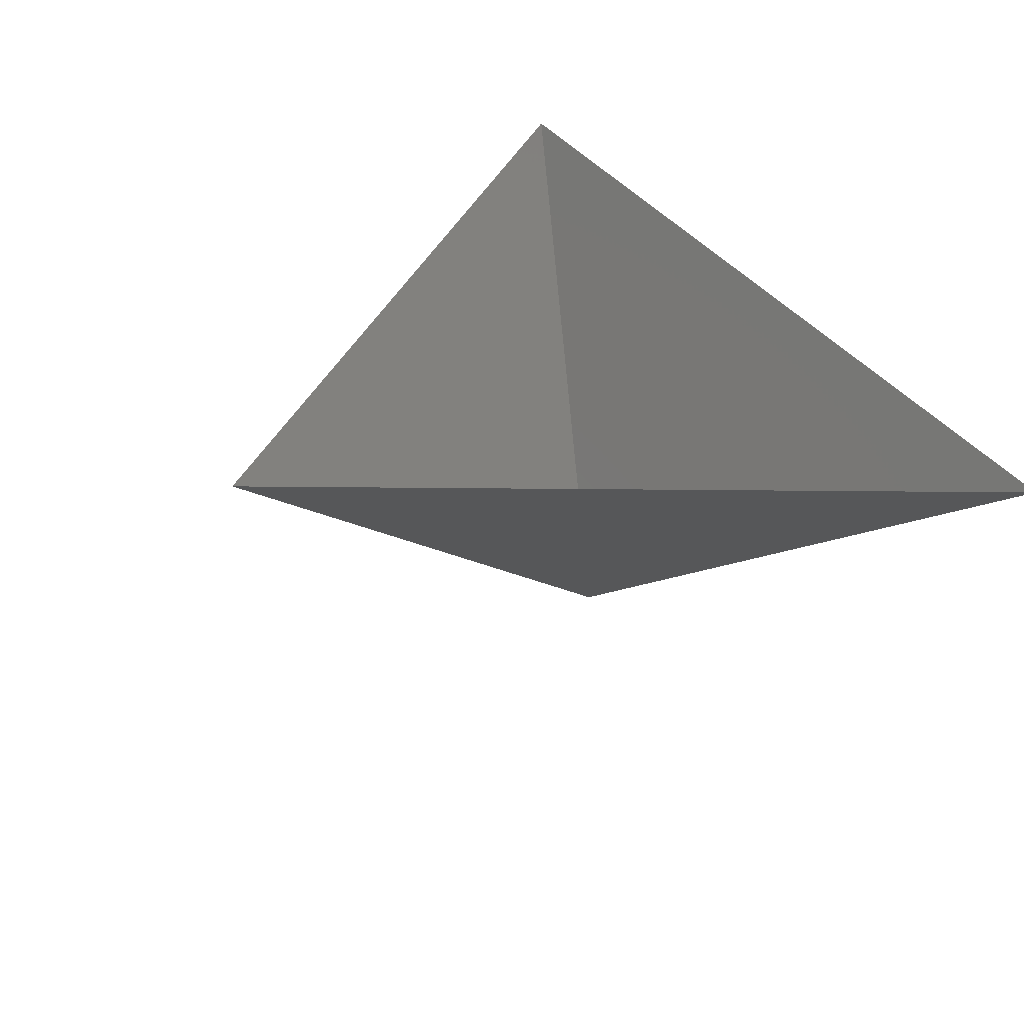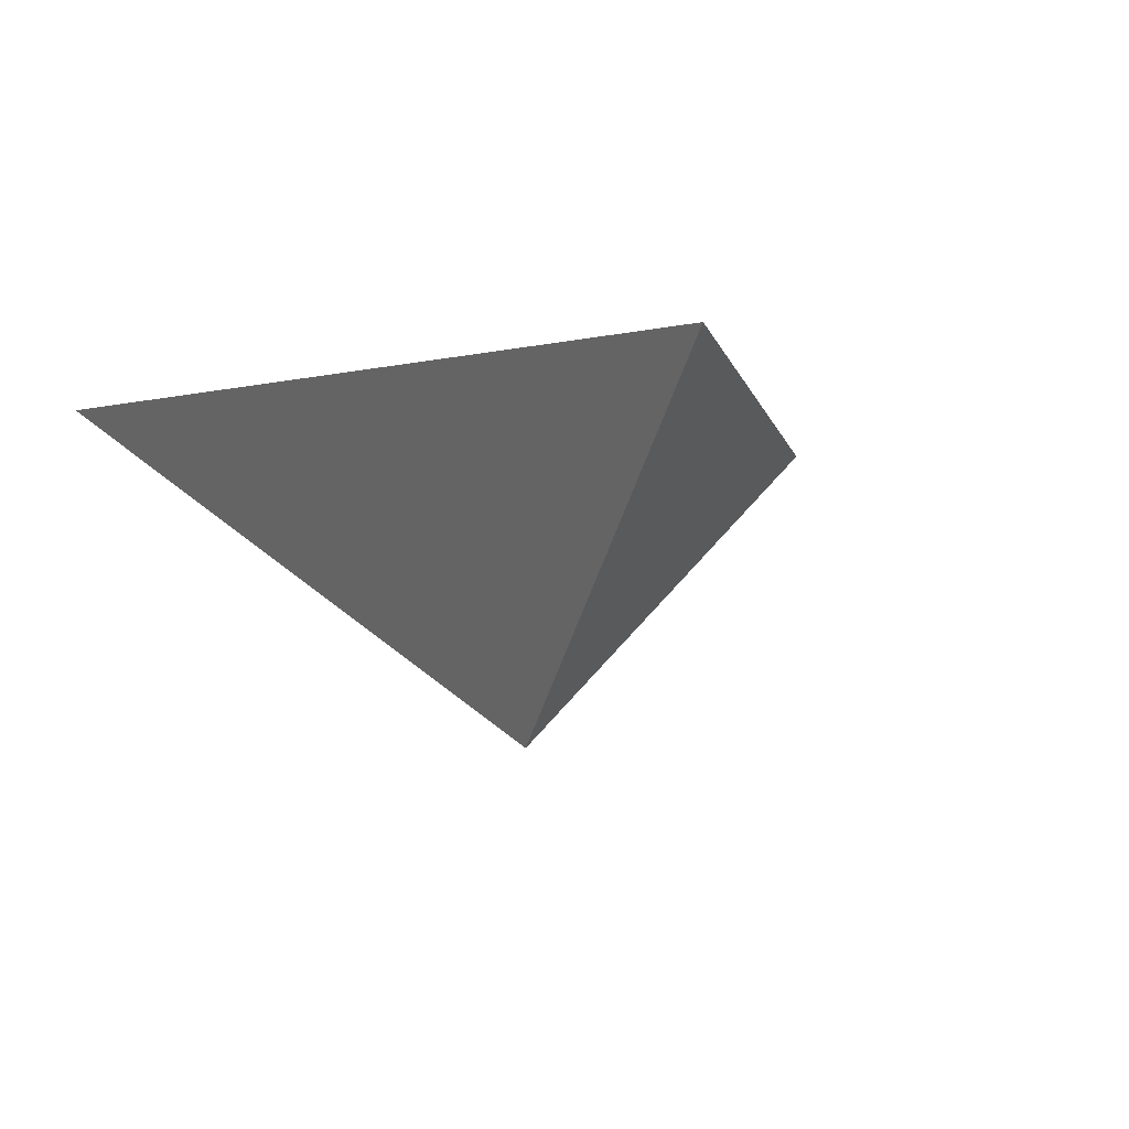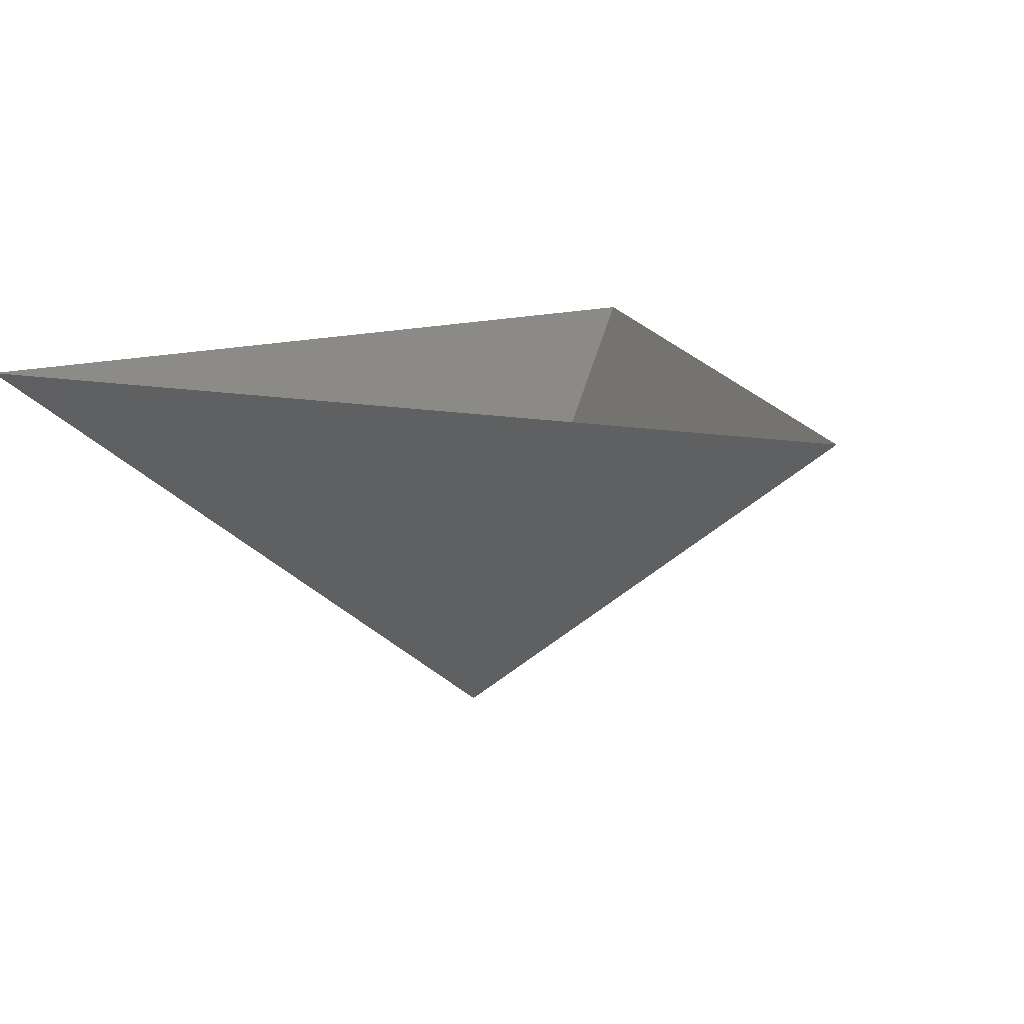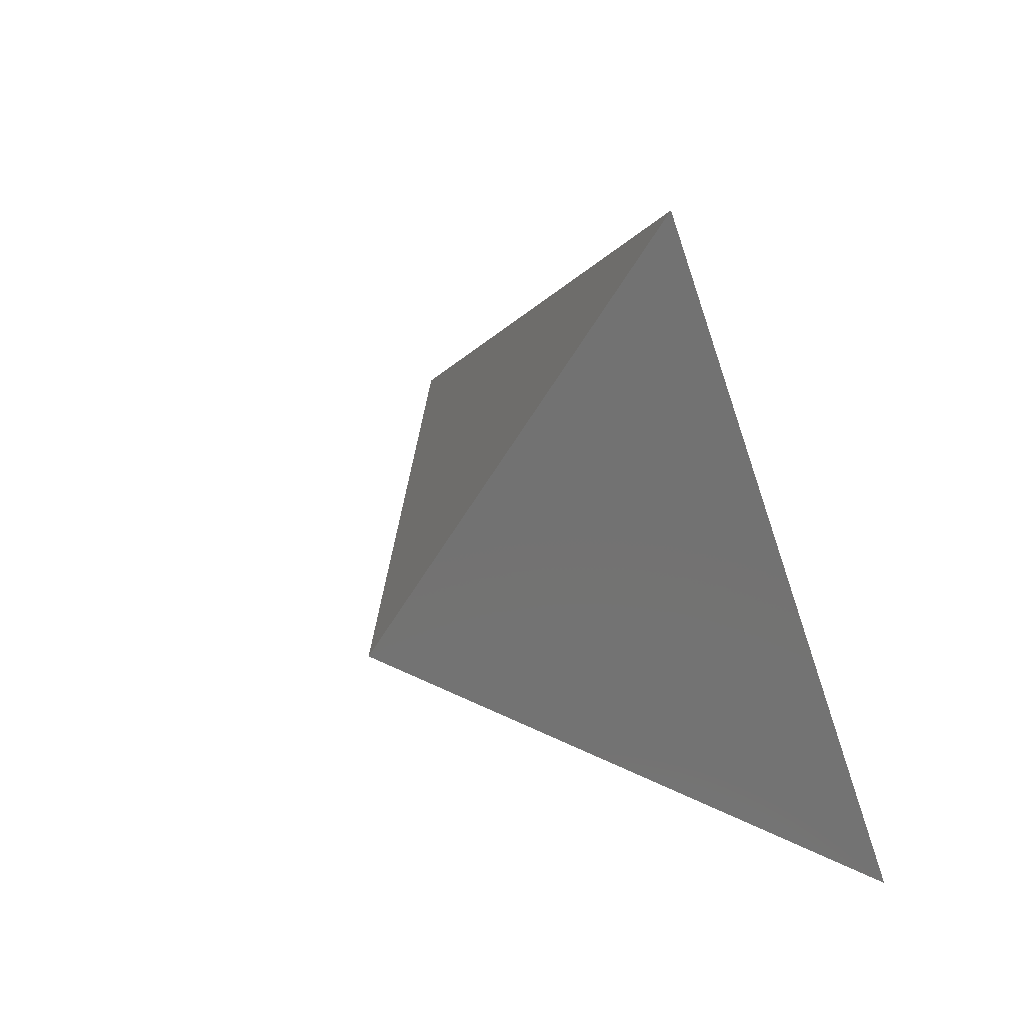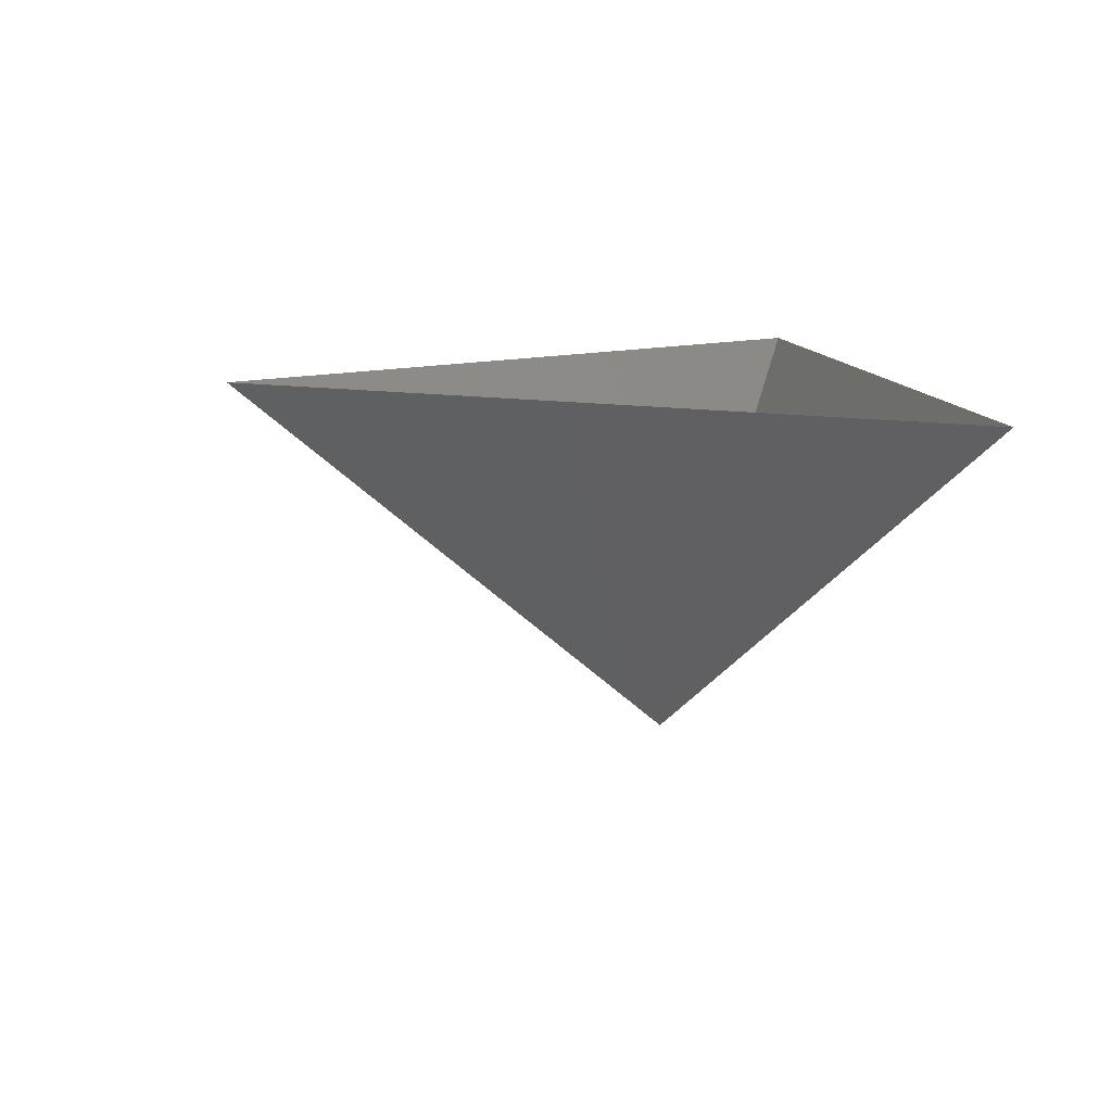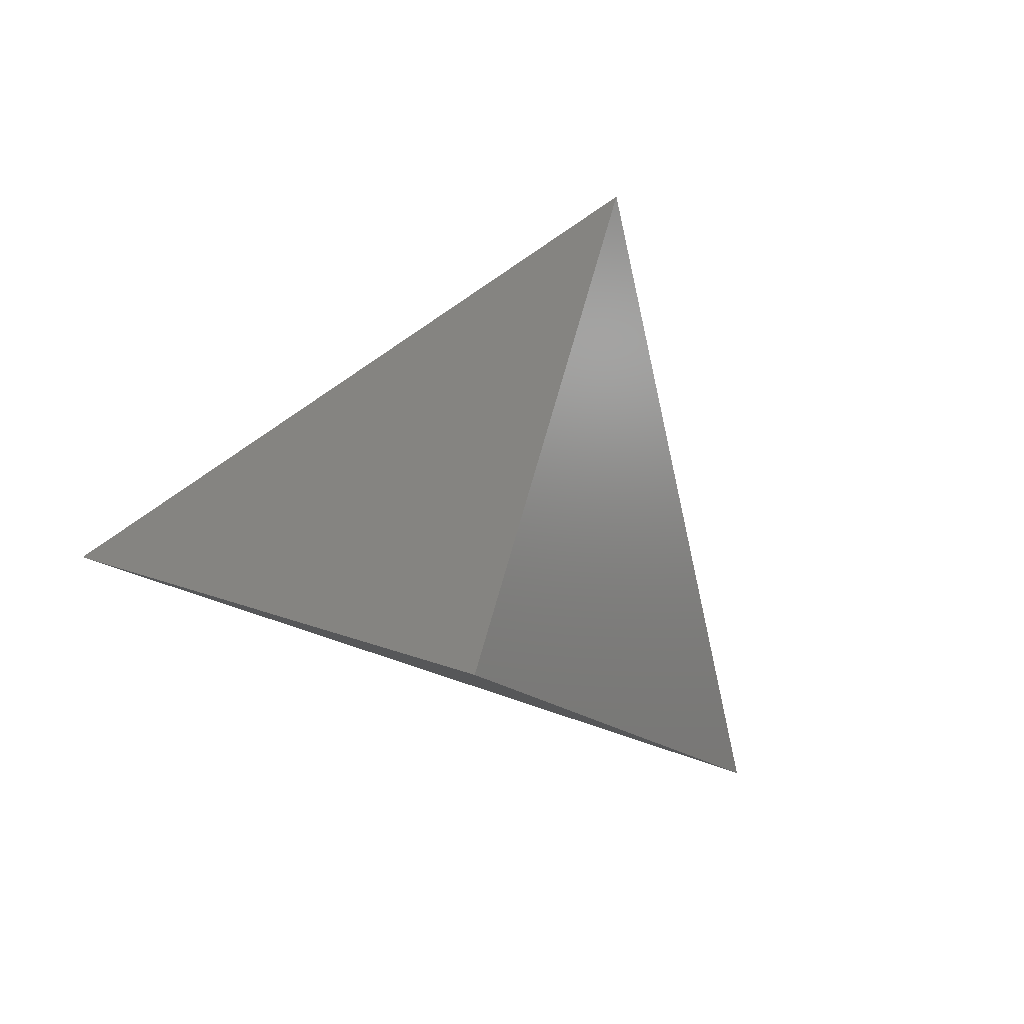
<metadata>
{"format":"stl","ext":"stl","renderer":"f3d","projection":"perspective","resolution":1024,"background":"white","views":[{"elev":39.9,"azim":-123.0,"up":"+Z"},{"elev":-6.0,"azim":158.2,"up":"+Z"},{"elev":14.6,"azim":22.4,"up":"+Z"},{"elev":52.6,"azim":-125.2,"up":"+Y"},{"elev":10.6,"azim":-97.1,"up":"+Z"},{"elev":-64.2,"azim":159.0,"up":"+Z"}]}
</metadata>
<code>
# stl→obj: 4 verts, 3 faces
v -5 -17 58.39
v 7 -17 58.39
v 1 -14 53.39
v 1 -8 58.39
f 1 2 3
f 2 4 3
f 4 1 3

</code>
